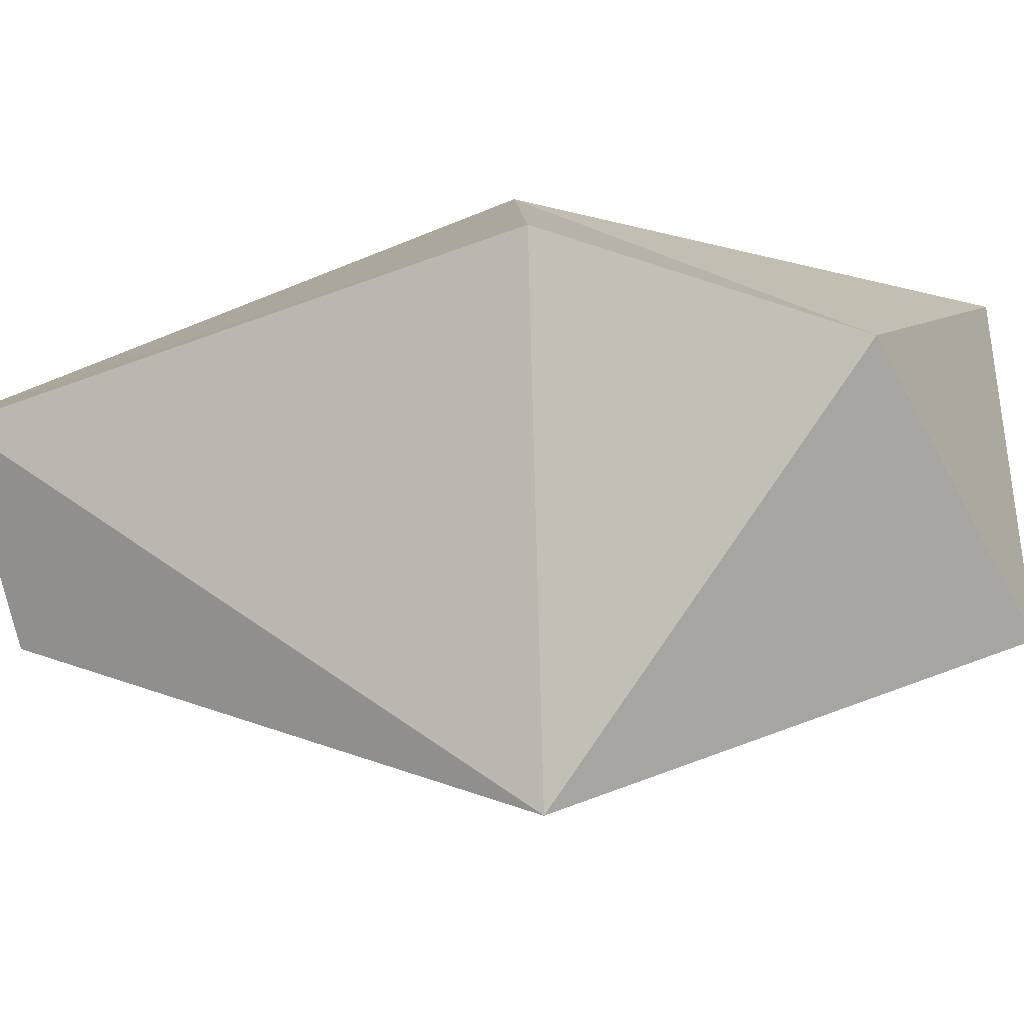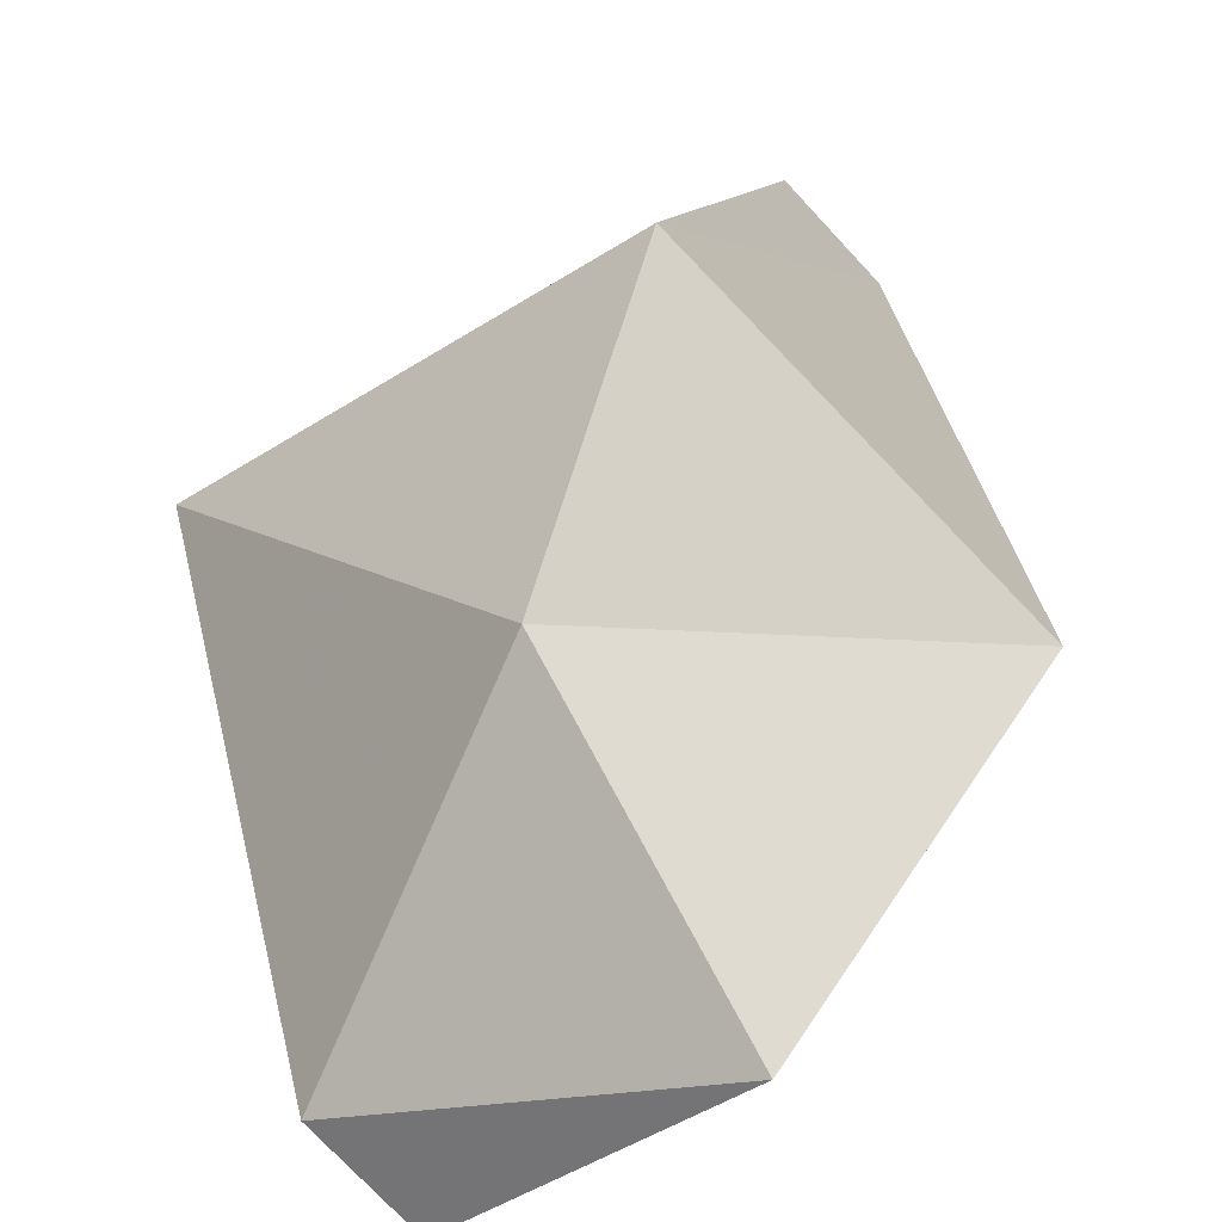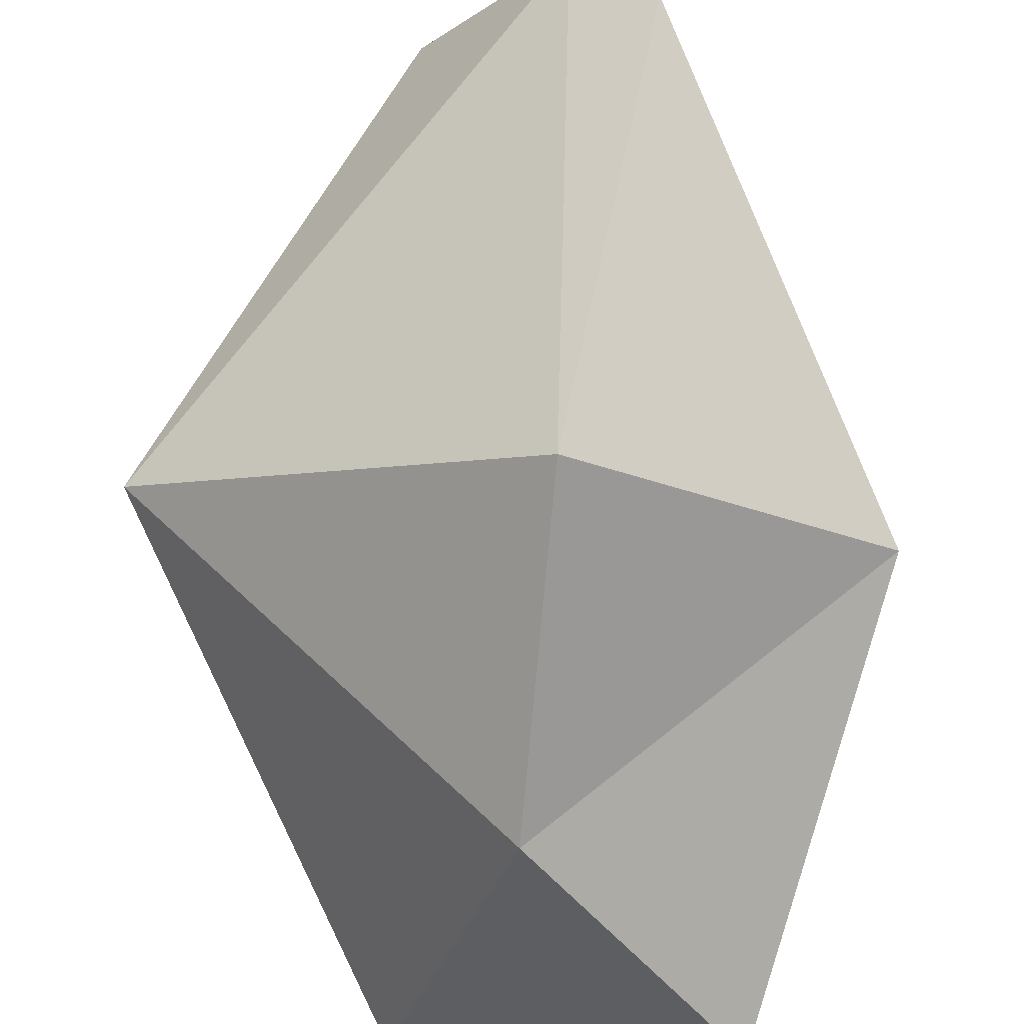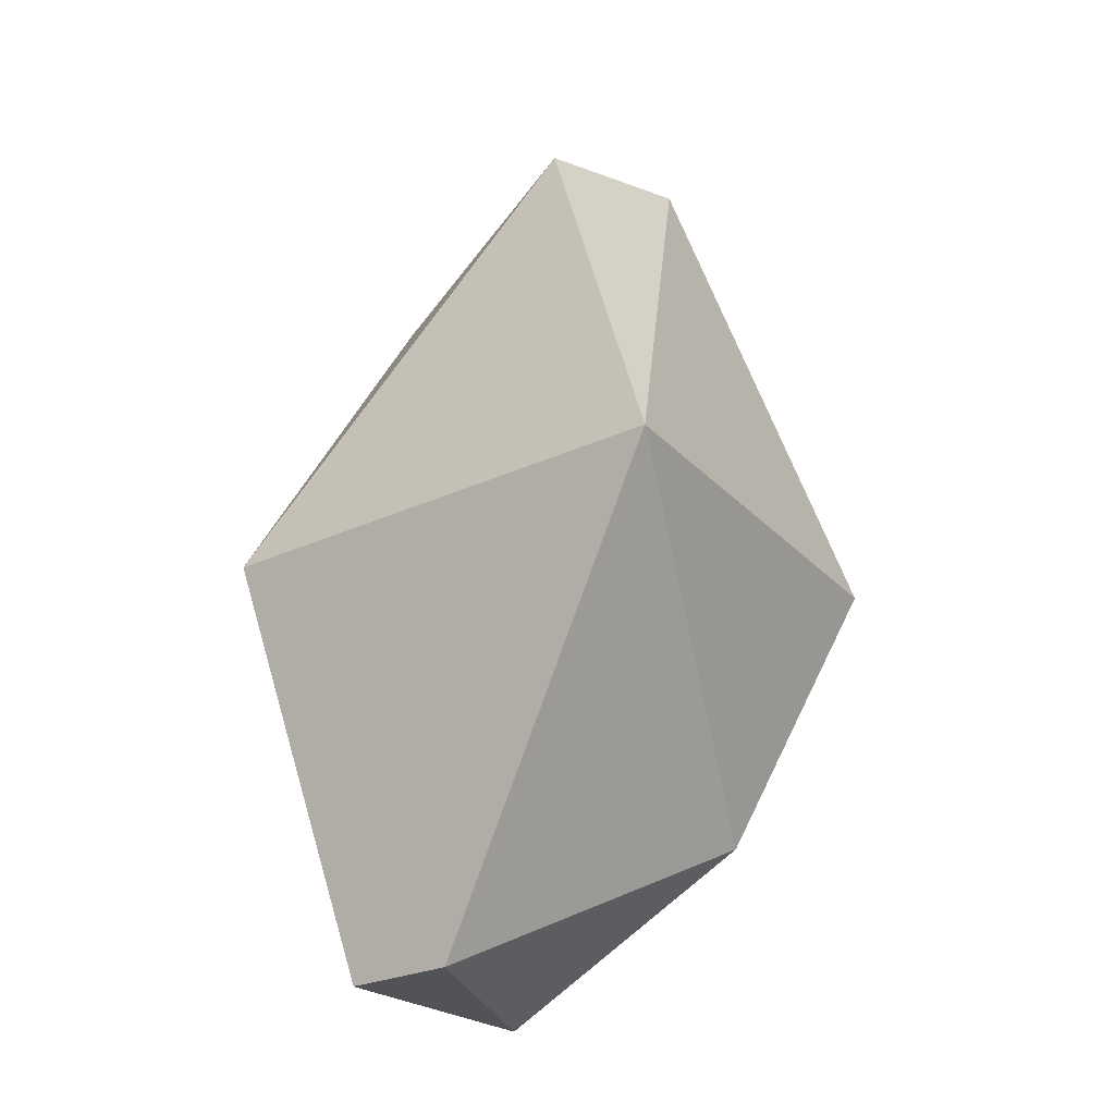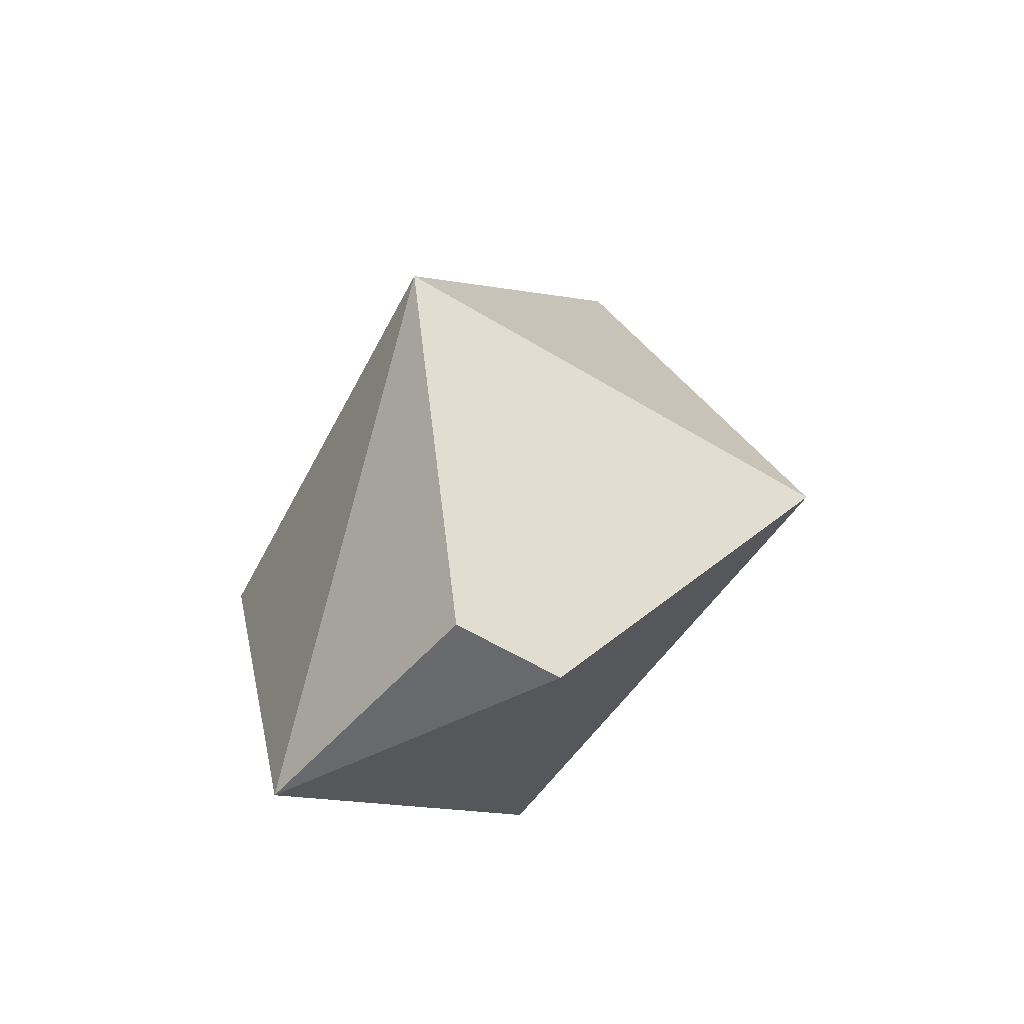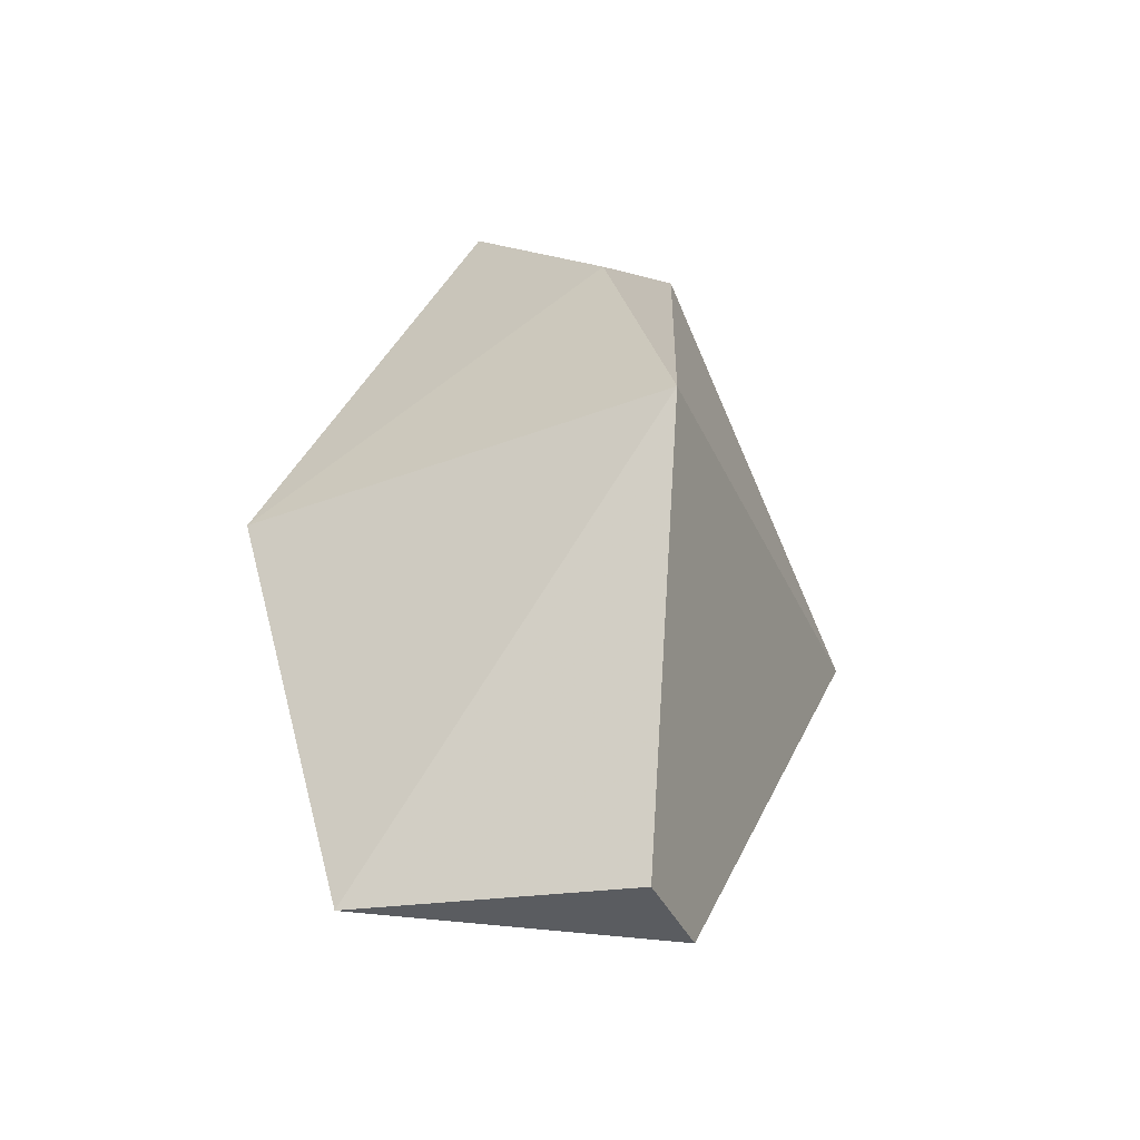
<metadata>
{"format":"obj","ext":"obj","renderer":"f3d","projection":"perspective","resolution":1024,"background":"white","views":[{"elev":52.9,"azim":-92.0,"up":"+Z"},{"elev":33.3,"azim":16.5,"up":"+Z"},{"elev":79.4,"azim":4.8,"up":"+Z"},{"elev":-24.7,"azim":-97.0,"up":"+Y"},{"elev":-55.6,"azim":-167.9,"up":"+Y"},{"elev":-35.1,"azim":156.3,"up":"+Y"}]}
</metadata>
<code>
o world_root
v 1.012 3.531 9.996
v 3.871 -50 32.18
v 10.2 3.531 0.8047
v 37.2 -50 0
v 3.375 -17.5 -22.29
v 3.871 -50 -41.37
v 1.012 -100.5 -26.77
v -8.18 -100.5 -17.58
v -37.5 -50 0
v -13.36 -1.25 -6.566
v 3.375 -82.5 16.41
v 26.36 -98.75 -6.566
f 1/1 2/1 3/1
f 4/1 3/1 2/1
f 3/1 4/1 5/1
f 6/1 5/1 4/1
f 7/1 8/1 6/1
f 9/1 6/1 8/1
f 5/1 10/1 3/1
f 10/1 1/1 3/1
f 11/1 9/1 8/1
f 9/1 2/1 1/1
f 10/1 5/1 6/1
f 6/1 9/1 10/1
f 10/1 9/1 1/1
f 8/1 7/1 12/1
f 6/1 12/1 7/1
f 4/1 12/1 6/1
f 8/1 12/1 11/1
f 11/1 2/1 9/1
f 12/1 4/1 11/1
f 4/1 2/1 11/1

</code>
